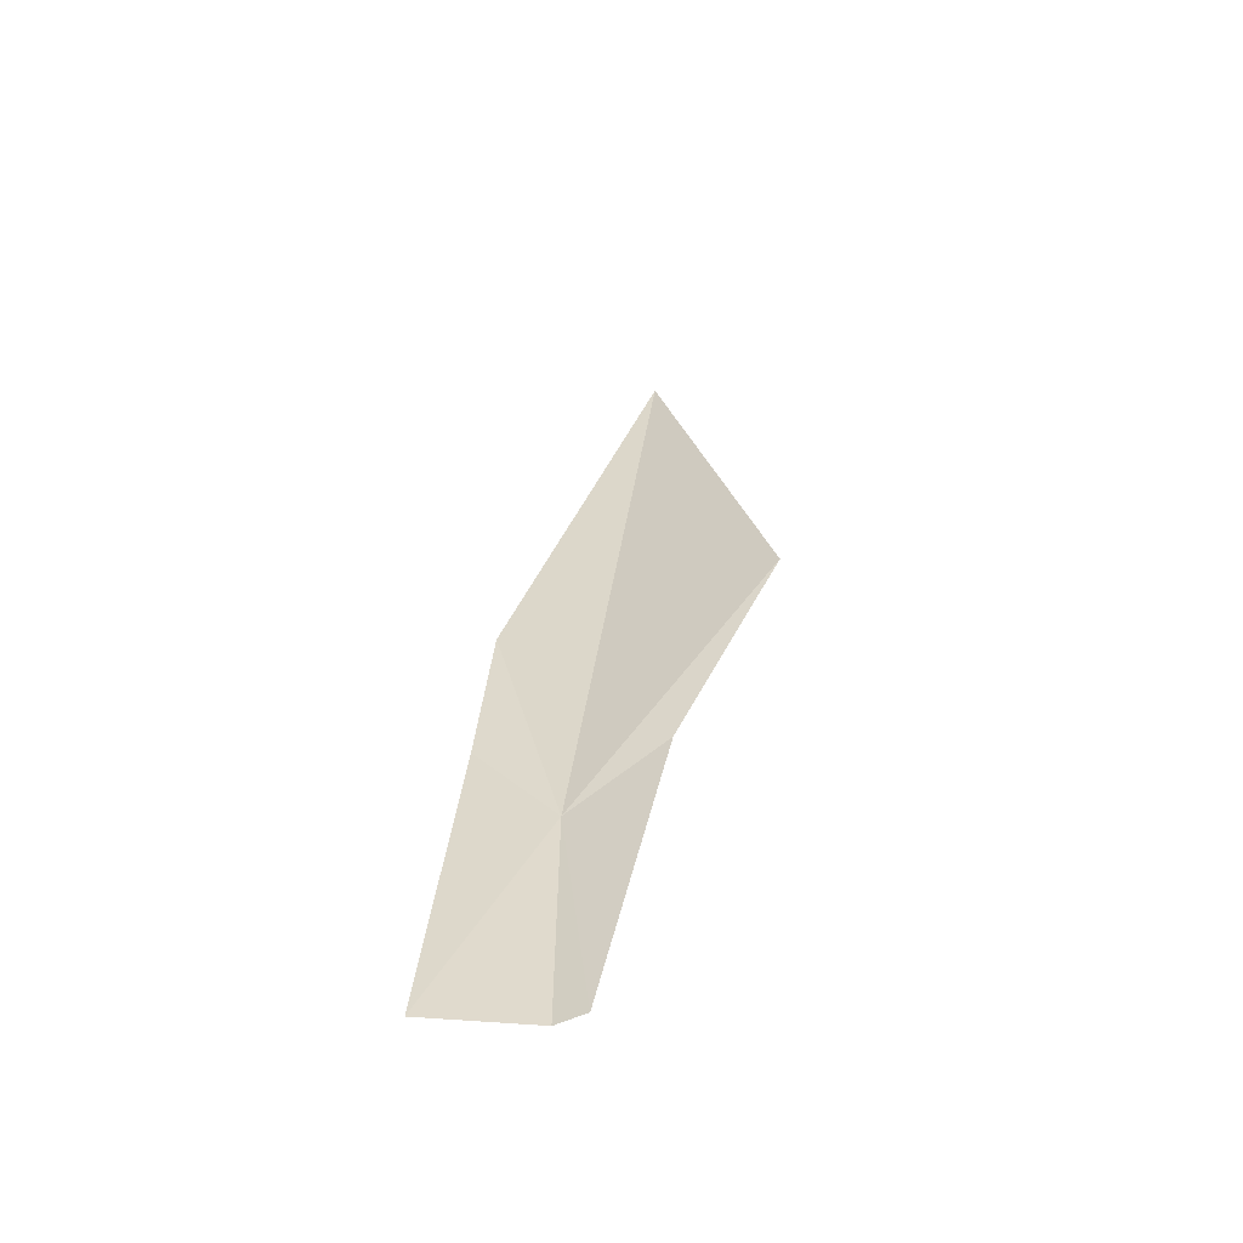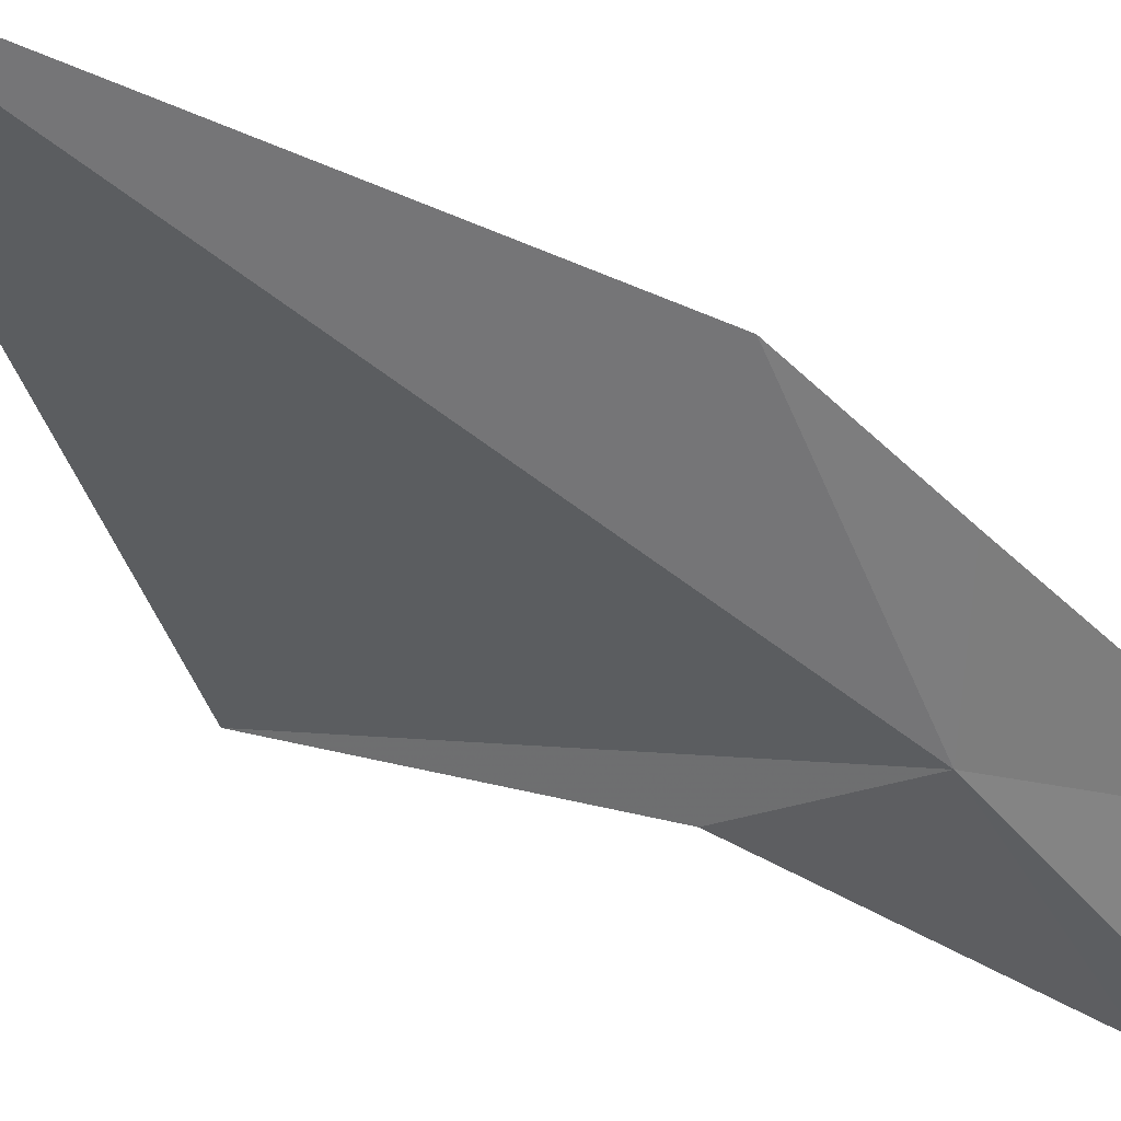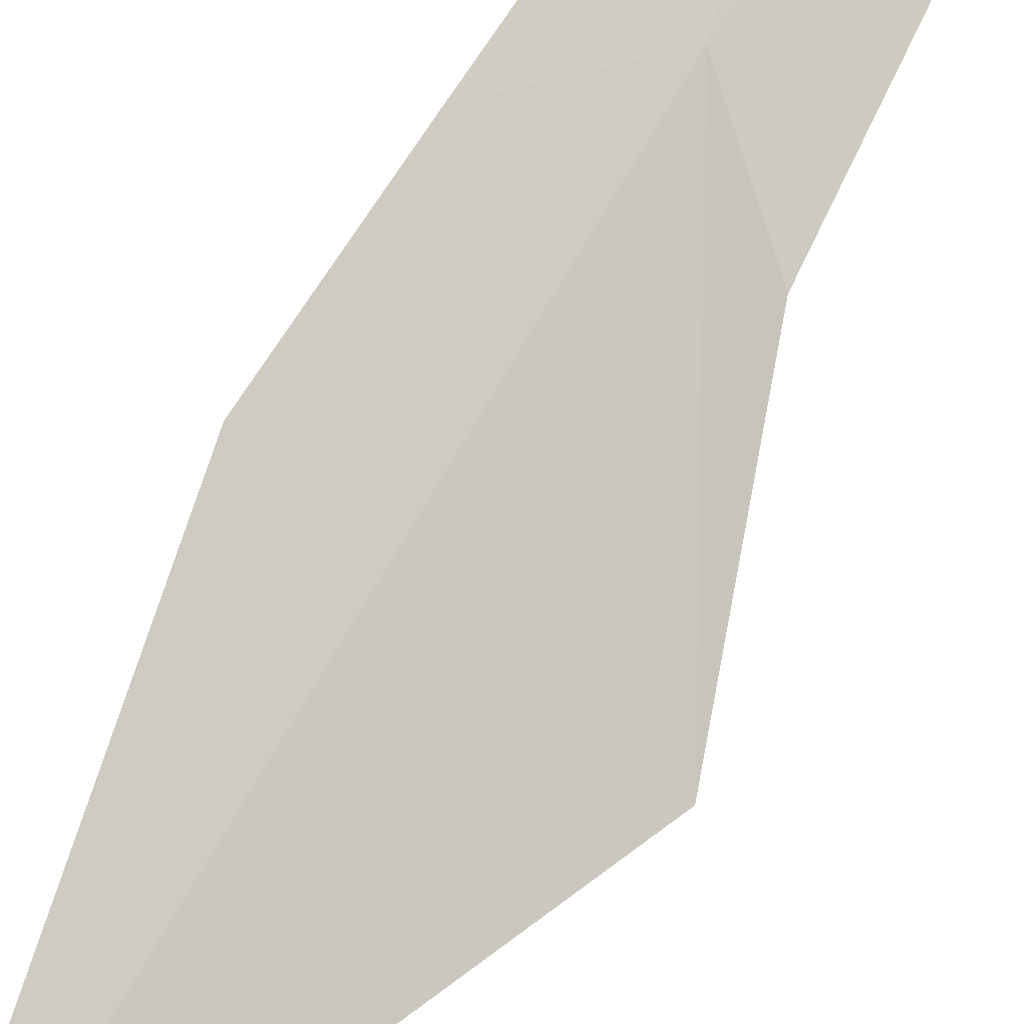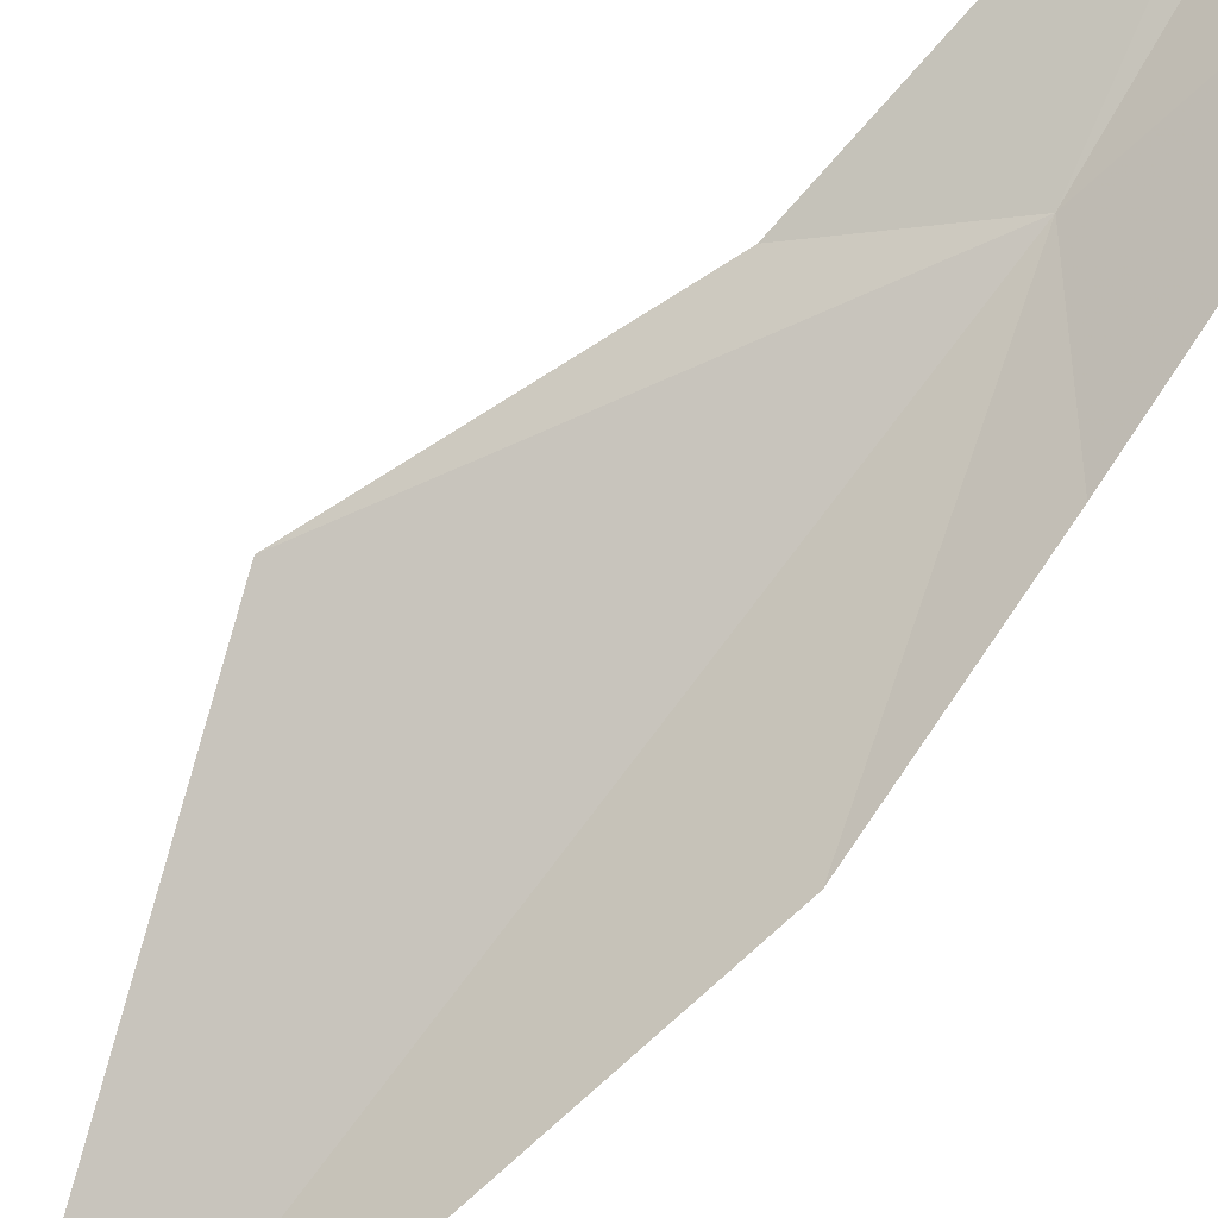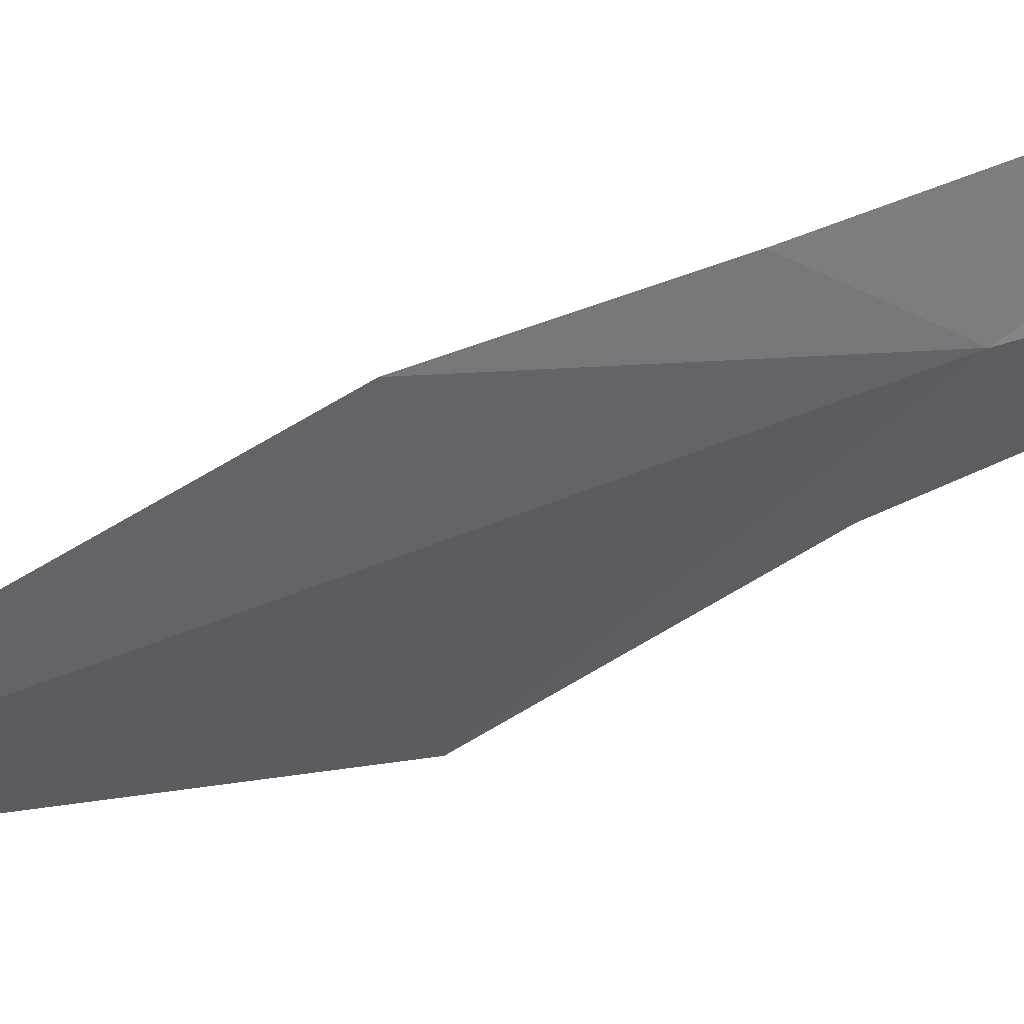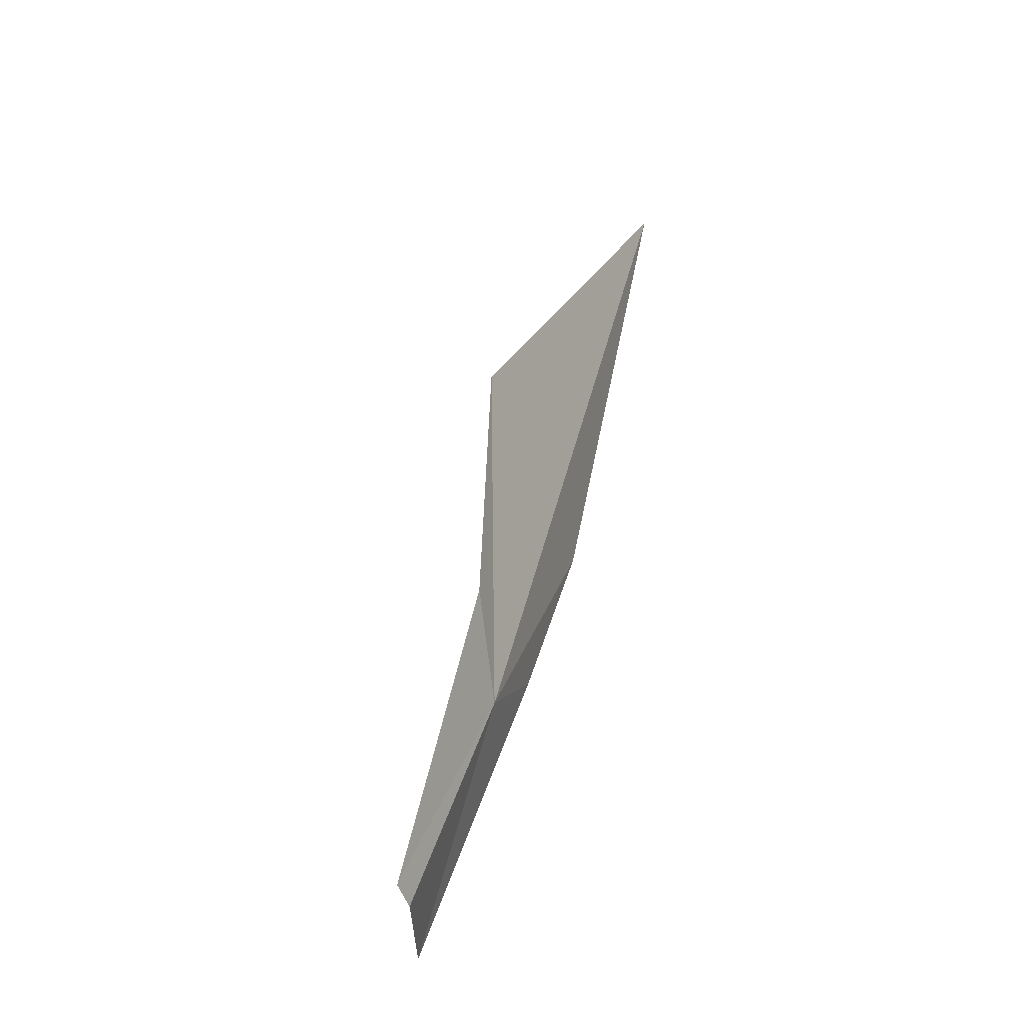
<metadata>
{"format":"obj","ext":"obj","renderer":"f3d","projection":"perspective","resolution":1024,"background":"white","views":[{"elev":-39.0,"azim":-150.6,"up":"+Z"},{"elev":-54.0,"azim":41.7,"up":"+Y"},{"elev":-74.2,"azim":148.5,"up":"+Y"},{"elev":71.3,"azim":40.9,"up":"+Y"},{"elev":-27.7,"azim":101.5,"up":"+Y"},{"elev":-43.9,"azim":-58.4,"up":"+Z"}]}
</metadata>
<code>
v 1.234 26.1 -0.5876
v 2.35 25.64 2.255
v 2.193 26.22 0.3886
v 1.419 23.81 7.034
v 1.866 27.46 -3.142
v 0.8194 26.87 -3.226
v 0.4924 26.81 -3.159
v 0.261 25.7 0.2243
v -0.6327 25 2.577
f 1 3 2
f 1 2 4
f 1 6 5
f 1 8 7
f 1 4 9
f 1 9 8
f 1 7 6
f 1 5 3

</code>
